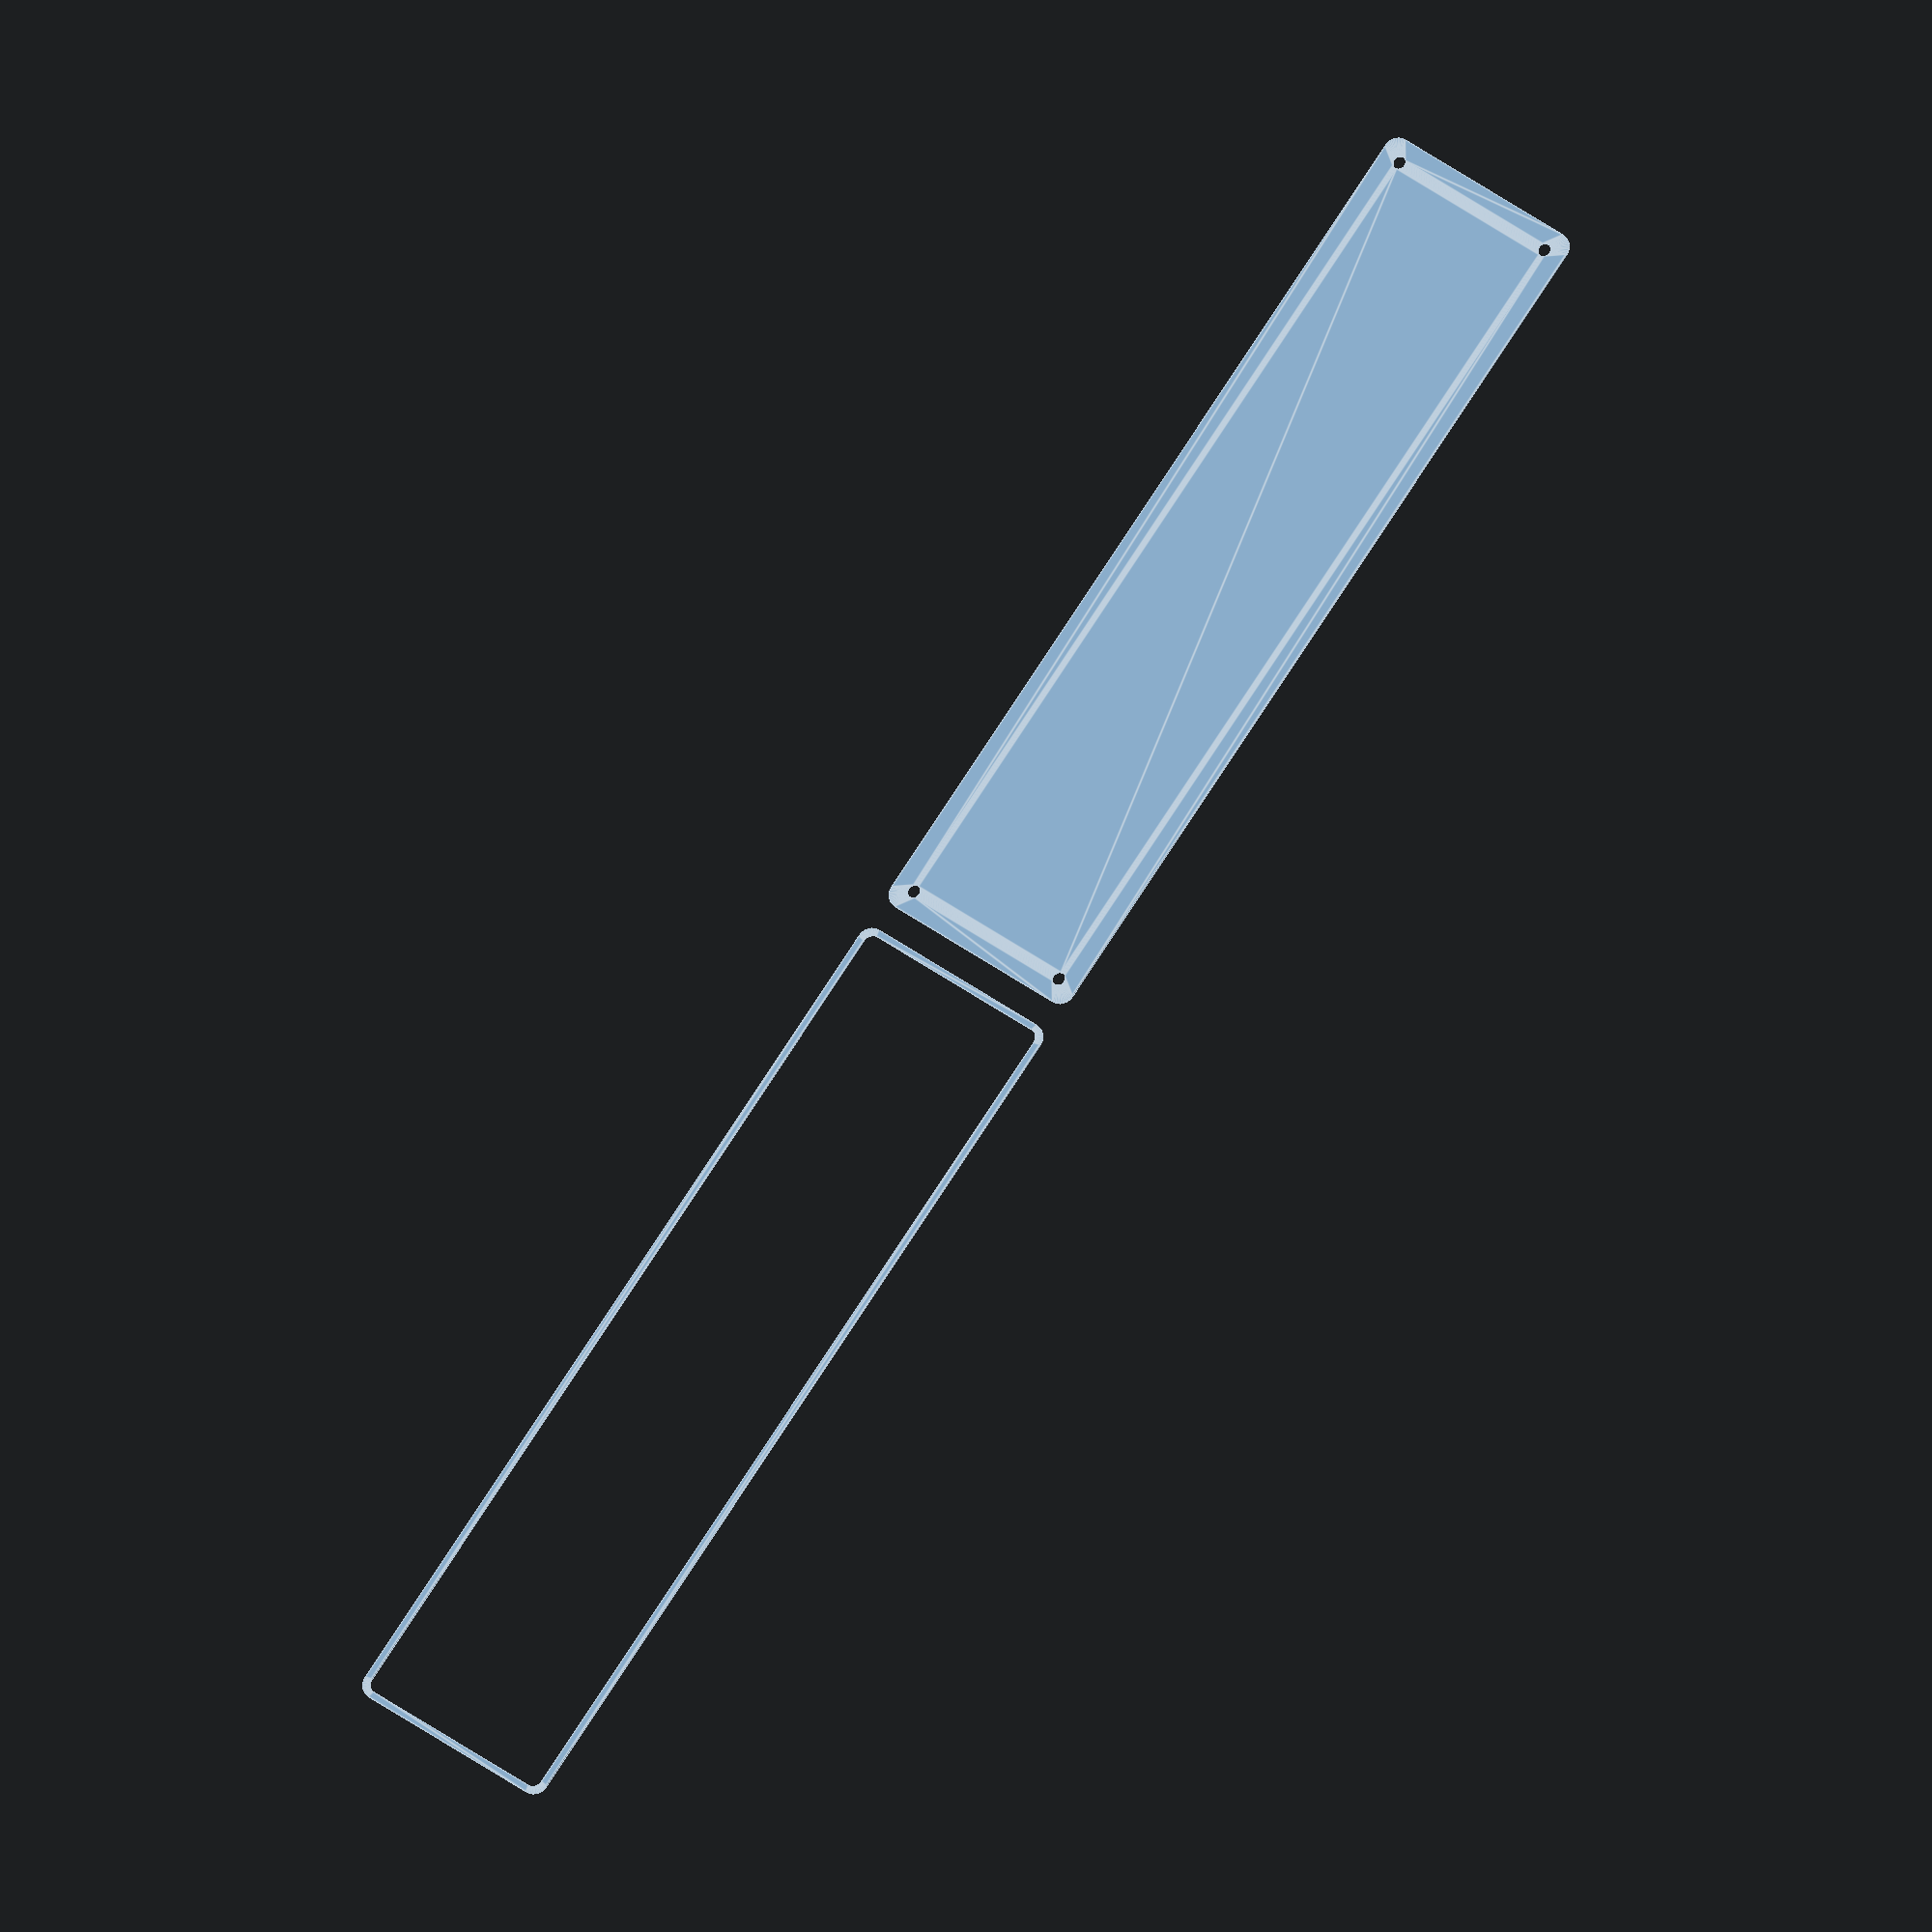
<openscad>
$fn = 50;


union() {
	translate(v = [0, 0, 0]) {
		projection() {
			intersection() {
				translate(v = [-500, -500, -4.5000000000]) {
					cube(size = [1000, 1000, 0.1000000000]);
				}
				difference() {
					union() {
						hull() {
							translate(v = [-32.5000000000, 145.0000000000, 0]) {
								cylinder(h = 12, r = 5);
							}
							translate(v = [32.5000000000, 145.0000000000, 0]) {
								cylinder(h = 12, r = 5);
							}
							translate(v = [-32.5000000000, -145.0000000000, 0]) {
								cylinder(h = 12, r = 5);
							}
							translate(v = [32.5000000000, -145.0000000000, 0]) {
								cylinder(h = 12, r = 5);
							}
						}
					}
					union() {
						translate(v = [-30.0000000000, -142.5000000000, 2]) {
							rotate(a = [0, 0, 0]) {
								difference() {
									union() {
										translate(v = [0, 0, -1.7000000000]) {
											cylinder(h = 1.7000000000, r1 = 1.5000000000, r2 = 2.4000000000);
										}
										cylinder(h = 50, r = 2.4000000000);
										translate(v = [0, 0, -6.0000000000]) {
											cylinder(h = 6, r = 1.5000000000);
										}
										translate(v = [0, 0, -6.0000000000]) {
											cylinder(h = 6, r = 1.8000000000);
										}
										translate(v = [0, 0, -6.0000000000]) {
											cylinder(h = 6, r = 1.5000000000);
										}
									}
									union();
								}
							}
						}
						translate(v = [30.0000000000, -142.5000000000, 2]) {
							rotate(a = [0, 0, 0]) {
								difference() {
									union() {
										translate(v = [0, 0, -1.7000000000]) {
											cylinder(h = 1.7000000000, r1 = 1.5000000000, r2 = 2.4000000000);
										}
										cylinder(h = 50, r = 2.4000000000);
										translate(v = [0, 0, -6.0000000000]) {
											cylinder(h = 6, r = 1.5000000000);
										}
										translate(v = [0, 0, -6.0000000000]) {
											cylinder(h = 6, r = 1.8000000000);
										}
										translate(v = [0, 0, -6.0000000000]) {
											cylinder(h = 6, r = 1.5000000000);
										}
									}
									union();
								}
							}
						}
						translate(v = [-30.0000000000, 142.5000000000, 2]) {
							rotate(a = [0, 0, 0]) {
								difference() {
									union() {
										translate(v = [0, 0, -1.7000000000]) {
											cylinder(h = 1.7000000000, r1 = 1.5000000000, r2 = 2.4000000000);
										}
										cylinder(h = 50, r = 2.4000000000);
										translate(v = [0, 0, -6.0000000000]) {
											cylinder(h = 6, r = 1.5000000000);
										}
										translate(v = [0, 0, -6.0000000000]) {
											cylinder(h = 6, r = 1.8000000000);
										}
										translate(v = [0, 0, -6.0000000000]) {
											cylinder(h = 6, r = 1.5000000000);
										}
									}
									union();
								}
							}
						}
						translate(v = [30.0000000000, 142.5000000000, 2]) {
							rotate(a = [0, 0, 0]) {
								difference() {
									union() {
										translate(v = [0, 0, -1.7000000000]) {
											cylinder(h = 1.7000000000, r1 = 1.5000000000, r2 = 2.4000000000);
										}
										cylinder(h = 50, r = 2.4000000000);
										translate(v = [0, 0, -6.0000000000]) {
											cylinder(h = 6, r = 1.5000000000);
										}
										translate(v = [0, 0, -6.0000000000]) {
											cylinder(h = 6, r = 1.8000000000);
										}
										translate(v = [0, 0, -6.0000000000]) {
											cylinder(h = 6, r = 1.5000000000);
										}
									}
									union();
								}
							}
						}
						translate(v = [0, 0, 3]) {
							hull() {
								union() {
									translate(v = [-32.0000000000, 144.5000000000, 4]) {
										cylinder(h = 24, r = 4);
									}
									translate(v = [-32.0000000000, 144.5000000000, 4]) {
										sphere(r = 4);
									}
									translate(v = [-32.0000000000, 144.5000000000, 28]) {
										sphere(r = 4);
									}
								}
								union() {
									translate(v = [32.0000000000, 144.5000000000, 4]) {
										cylinder(h = 24, r = 4);
									}
									translate(v = [32.0000000000, 144.5000000000, 4]) {
										sphere(r = 4);
									}
									translate(v = [32.0000000000, 144.5000000000, 28]) {
										sphere(r = 4);
									}
								}
								union() {
									translate(v = [-32.0000000000, -144.5000000000, 4]) {
										cylinder(h = 24, r = 4);
									}
									translate(v = [-32.0000000000, -144.5000000000, 4]) {
										sphere(r = 4);
									}
									translate(v = [-32.0000000000, -144.5000000000, 28]) {
										sphere(r = 4);
									}
								}
								union() {
									translate(v = [32.0000000000, -144.5000000000, 4]) {
										cylinder(h = 24, r = 4);
									}
									translate(v = [32.0000000000, -144.5000000000, 4]) {
										sphere(r = 4);
									}
									translate(v = [32.0000000000, -144.5000000000, 28]) {
										sphere(r = 4);
									}
								}
							}
						}
					}
				}
			}
		}
	}
	translate(v = [0, 309, 0]) {
		projection() {
			intersection() {
				translate(v = [-500, -500, -1.5000000000]) {
					cube(size = [1000, 1000, 0.1000000000]);
				}
				difference() {
					union() {
						hull() {
							translate(v = [-32.5000000000, 145.0000000000, 0]) {
								cylinder(h = 12, r = 5);
							}
							translate(v = [32.5000000000, 145.0000000000, 0]) {
								cylinder(h = 12, r = 5);
							}
							translate(v = [-32.5000000000, -145.0000000000, 0]) {
								cylinder(h = 12, r = 5);
							}
							translate(v = [32.5000000000, -145.0000000000, 0]) {
								cylinder(h = 12, r = 5);
							}
						}
					}
					union() {
						translate(v = [-30.0000000000, -142.5000000000, 2]) {
							rotate(a = [0, 0, 0]) {
								difference() {
									union() {
										translate(v = [0, 0, -1.7000000000]) {
											cylinder(h = 1.7000000000, r1 = 1.5000000000, r2 = 2.4000000000);
										}
										cylinder(h = 50, r = 2.4000000000);
										translate(v = [0, 0, -6.0000000000]) {
											cylinder(h = 6, r = 1.5000000000);
										}
										translate(v = [0, 0, -6.0000000000]) {
											cylinder(h = 6, r = 1.8000000000);
										}
										translate(v = [0, 0, -6.0000000000]) {
											cylinder(h = 6, r = 1.5000000000);
										}
									}
									union();
								}
							}
						}
						translate(v = [30.0000000000, -142.5000000000, 2]) {
							rotate(a = [0, 0, 0]) {
								difference() {
									union() {
										translate(v = [0, 0, -1.7000000000]) {
											cylinder(h = 1.7000000000, r1 = 1.5000000000, r2 = 2.4000000000);
										}
										cylinder(h = 50, r = 2.4000000000);
										translate(v = [0, 0, -6.0000000000]) {
											cylinder(h = 6, r = 1.5000000000);
										}
										translate(v = [0, 0, -6.0000000000]) {
											cylinder(h = 6, r = 1.8000000000);
										}
										translate(v = [0, 0, -6.0000000000]) {
											cylinder(h = 6, r = 1.5000000000);
										}
									}
									union();
								}
							}
						}
						translate(v = [-30.0000000000, 142.5000000000, 2]) {
							rotate(a = [0, 0, 0]) {
								difference() {
									union() {
										translate(v = [0, 0, -1.7000000000]) {
											cylinder(h = 1.7000000000, r1 = 1.5000000000, r2 = 2.4000000000);
										}
										cylinder(h = 50, r = 2.4000000000);
										translate(v = [0, 0, -6.0000000000]) {
											cylinder(h = 6, r = 1.5000000000);
										}
										translate(v = [0, 0, -6.0000000000]) {
											cylinder(h = 6, r = 1.8000000000);
										}
										translate(v = [0, 0, -6.0000000000]) {
											cylinder(h = 6, r = 1.5000000000);
										}
									}
									union();
								}
							}
						}
						translate(v = [30.0000000000, 142.5000000000, 2]) {
							rotate(a = [0, 0, 0]) {
								difference() {
									union() {
										translate(v = [0, 0, -1.7000000000]) {
											cylinder(h = 1.7000000000, r1 = 1.5000000000, r2 = 2.4000000000);
										}
										cylinder(h = 50, r = 2.4000000000);
										translate(v = [0, 0, -6.0000000000]) {
											cylinder(h = 6, r = 1.5000000000);
										}
										translate(v = [0, 0, -6.0000000000]) {
											cylinder(h = 6, r = 1.8000000000);
										}
										translate(v = [0, 0, -6.0000000000]) {
											cylinder(h = 6, r = 1.5000000000);
										}
									}
									union();
								}
							}
						}
						translate(v = [0, 0, 3]) {
							hull() {
								union() {
									translate(v = [-32.0000000000, 144.5000000000, 4]) {
										cylinder(h = 24, r = 4);
									}
									translate(v = [-32.0000000000, 144.5000000000, 4]) {
										sphere(r = 4);
									}
									translate(v = [-32.0000000000, 144.5000000000, 28]) {
										sphere(r = 4);
									}
								}
								union() {
									translate(v = [32.0000000000, 144.5000000000, 4]) {
										cylinder(h = 24, r = 4);
									}
									translate(v = [32.0000000000, 144.5000000000, 4]) {
										sphere(r = 4);
									}
									translate(v = [32.0000000000, 144.5000000000, 28]) {
										sphere(r = 4);
									}
								}
								union() {
									translate(v = [-32.0000000000, -144.5000000000, 4]) {
										cylinder(h = 24, r = 4);
									}
									translate(v = [-32.0000000000, -144.5000000000, 4]) {
										sphere(r = 4);
									}
									translate(v = [-32.0000000000, -144.5000000000, 28]) {
										sphere(r = 4);
									}
								}
								union() {
									translate(v = [32.0000000000, -144.5000000000, 4]) {
										cylinder(h = 24, r = 4);
									}
									translate(v = [32.0000000000, -144.5000000000, 4]) {
										sphere(r = 4);
									}
									translate(v = [32.0000000000, -144.5000000000, 28]) {
										sphere(r = 4);
									}
								}
							}
						}
					}
				}
			}
		}
	}
	translate(v = [0, 618, 0]) {
		projection() {
			intersection() {
				translate(v = [-500, -500, 1.5000000000]) {
					cube(size = [1000, 1000, 0.1000000000]);
				}
				difference() {
					union() {
						hull() {
							translate(v = [-32.5000000000, 145.0000000000, 0]) {
								cylinder(h = 12, r = 5);
							}
							translate(v = [32.5000000000, 145.0000000000, 0]) {
								cylinder(h = 12, r = 5);
							}
							translate(v = [-32.5000000000, -145.0000000000, 0]) {
								cylinder(h = 12, r = 5);
							}
							translate(v = [32.5000000000, -145.0000000000, 0]) {
								cylinder(h = 12, r = 5);
							}
						}
					}
					union() {
						translate(v = [-30.0000000000, -142.5000000000, 2]) {
							rotate(a = [0, 0, 0]) {
								difference() {
									union() {
										translate(v = [0, 0, -1.7000000000]) {
											cylinder(h = 1.7000000000, r1 = 1.5000000000, r2 = 2.4000000000);
										}
										cylinder(h = 50, r = 2.4000000000);
										translate(v = [0, 0, -6.0000000000]) {
											cylinder(h = 6, r = 1.5000000000);
										}
										translate(v = [0, 0, -6.0000000000]) {
											cylinder(h = 6, r = 1.8000000000);
										}
										translate(v = [0, 0, -6.0000000000]) {
											cylinder(h = 6, r = 1.5000000000);
										}
									}
									union();
								}
							}
						}
						translate(v = [30.0000000000, -142.5000000000, 2]) {
							rotate(a = [0, 0, 0]) {
								difference() {
									union() {
										translate(v = [0, 0, -1.7000000000]) {
											cylinder(h = 1.7000000000, r1 = 1.5000000000, r2 = 2.4000000000);
										}
										cylinder(h = 50, r = 2.4000000000);
										translate(v = [0, 0, -6.0000000000]) {
											cylinder(h = 6, r = 1.5000000000);
										}
										translate(v = [0, 0, -6.0000000000]) {
											cylinder(h = 6, r = 1.8000000000);
										}
										translate(v = [0, 0, -6.0000000000]) {
											cylinder(h = 6, r = 1.5000000000);
										}
									}
									union();
								}
							}
						}
						translate(v = [-30.0000000000, 142.5000000000, 2]) {
							rotate(a = [0, 0, 0]) {
								difference() {
									union() {
										translate(v = [0, 0, -1.7000000000]) {
											cylinder(h = 1.7000000000, r1 = 1.5000000000, r2 = 2.4000000000);
										}
										cylinder(h = 50, r = 2.4000000000);
										translate(v = [0, 0, -6.0000000000]) {
											cylinder(h = 6, r = 1.5000000000);
										}
										translate(v = [0, 0, -6.0000000000]) {
											cylinder(h = 6, r = 1.8000000000);
										}
										translate(v = [0, 0, -6.0000000000]) {
											cylinder(h = 6, r = 1.5000000000);
										}
									}
									union();
								}
							}
						}
						translate(v = [30.0000000000, 142.5000000000, 2]) {
							rotate(a = [0, 0, 0]) {
								difference() {
									union() {
										translate(v = [0, 0, -1.7000000000]) {
											cylinder(h = 1.7000000000, r1 = 1.5000000000, r2 = 2.4000000000);
										}
										cylinder(h = 50, r = 2.4000000000);
										translate(v = [0, 0, -6.0000000000]) {
											cylinder(h = 6, r = 1.5000000000);
										}
										translate(v = [0, 0, -6.0000000000]) {
											cylinder(h = 6, r = 1.8000000000);
										}
										translate(v = [0, 0, -6.0000000000]) {
											cylinder(h = 6, r = 1.5000000000);
										}
									}
									union();
								}
							}
						}
						translate(v = [0, 0, 3]) {
							hull() {
								union() {
									translate(v = [-32.0000000000, 144.5000000000, 4]) {
										cylinder(h = 24, r = 4);
									}
									translate(v = [-32.0000000000, 144.5000000000, 4]) {
										sphere(r = 4);
									}
									translate(v = [-32.0000000000, 144.5000000000, 28]) {
										sphere(r = 4);
									}
								}
								union() {
									translate(v = [32.0000000000, 144.5000000000, 4]) {
										cylinder(h = 24, r = 4);
									}
									translate(v = [32.0000000000, 144.5000000000, 4]) {
										sphere(r = 4);
									}
									translate(v = [32.0000000000, 144.5000000000, 28]) {
										sphere(r = 4);
									}
								}
								union() {
									translate(v = [-32.0000000000, -144.5000000000, 4]) {
										cylinder(h = 24, r = 4);
									}
									translate(v = [-32.0000000000, -144.5000000000, 4]) {
										sphere(r = 4);
									}
									translate(v = [-32.0000000000, -144.5000000000, 28]) {
										sphere(r = 4);
									}
								}
								union() {
									translate(v = [32.0000000000, -144.5000000000, 4]) {
										cylinder(h = 24, r = 4);
									}
									translate(v = [32.0000000000, -144.5000000000, 4]) {
										sphere(r = 4);
									}
									translate(v = [32.0000000000, -144.5000000000, 28]) {
										sphere(r = 4);
									}
								}
							}
						}
					}
				}
			}
		}
	}
	translate(v = [0, 927, 0]) {
		projection() {
			intersection() {
				translate(v = [-500, -500, 4.5000000000]) {
					cube(size = [1000, 1000, 0.1000000000]);
				}
				difference() {
					union() {
						hull() {
							translate(v = [-32.5000000000, 145.0000000000, 0]) {
								cylinder(h = 12, r = 5);
							}
							translate(v = [32.5000000000, 145.0000000000, 0]) {
								cylinder(h = 12, r = 5);
							}
							translate(v = [-32.5000000000, -145.0000000000, 0]) {
								cylinder(h = 12, r = 5);
							}
							translate(v = [32.5000000000, -145.0000000000, 0]) {
								cylinder(h = 12, r = 5);
							}
						}
					}
					union() {
						translate(v = [-30.0000000000, -142.5000000000, 2]) {
							rotate(a = [0, 0, 0]) {
								difference() {
									union() {
										translate(v = [0, 0, -1.7000000000]) {
											cylinder(h = 1.7000000000, r1 = 1.5000000000, r2 = 2.4000000000);
										}
										cylinder(h = 50, r = 2.4000000000);
										translate(v = [0, 0, -6.0000000000]) {
											cylinder(h = 6, r = 1.5000000000);
										}
										translate(v = [0, 0, -6.0000000000]) {
											cylinder(h = 6, r = 1.8000000000);
										}
										translate(v = [0, 0, -6.0000000000]) {
											cylinder(h = 6, r = 1.5000000000);
										}
									}
									union();
								}
							}
						}
						translate(v = [30.0000000000, -142.5000000000, 2]) {
							rotate(a = [0, 0, 0]) {
								difference() {
									union() {
										translate(v = [0, 0, -1.7000000000]) {
											cylinder(h = 1.7000000000, r1 = 1.5000000000, r2 = 2.4000000000);
										}
										cylinder(h = 50, r = 2.4000000000);
										translate(v = [0, 0, -6.0000000000]) {
											cylinder(h = 6, r = 1.5000000000);
										}
										translate(v = [0, 0, -6.0000000000]) {
											cylinder(h = 6, r = 1.8000000000);
										}
										translate(v = [0, 0, -6.0000000000]) {
											cylinder(h = 6, r = 1.5000000000);
										}
									}
									union();
								}
							}
						}
						translate(v = [-30.0000000000, 142.5000000000, 2]) {
							rotate(a = [0, 0, 0]) {
								difference() {
									union() {
										translate(v = [0, 0, -1.7000000000]) {
											cylinder(h = 1.7000000000, r1 = 1.5000000000, r2 = 2.4000000000);
										}
										cylinder(h = 50, r = 2.4000000000);
										translate(v = [0, 0, -6.0000000000]) {
											cylinder(h = 6, r = 1.5000000000);
										}
										translate(v = [0, 0, -6.0000000000]) {
											cylinder(h = 6, r = 1.8000000000);
										}
										translate(v = [0, 0, -6.0000000000]) {
											cylinder(h = 6, r = 1.5000000000);
										}
									}
									union();
								}
							}
						}
						translate(v = [30.0000000000, 142.5000000000, 2]) {
							rotate(a = [0, 0, 0]) {
								difference() {
									union() {
										translate(v = [0, 0, -1.7000000000]) {
											cylinder(h = 1.7000000000, r1 = 1.5000000000, r2 = 2.4000000000);
										}
										cylinder(h = 50, r = 2.4000000000);
										translate(v = [0, 0, -6.0000000000]) {
											cylinder(h = 6, r = 1.5000000000);
										}
										translate(v = [0, 0, -6.0000000000]) {
											cylinder(h = 6, r = 1.8000000000);
										}
										translate(v = [0, 0, -6.0000000000]) {
											cylinder(h = 6, r = 1.5000000000);
										}
									}
									union();
								}
							}
						}
						translate(v = [0, 0, 3]) {
							hull() {
								union() {
									translate(v = [-32.0000000000, 144.5000000000, 4]) {
										cylinder(h = 24, r = 4);
									}
									translate(v = [-32.0000000000, 144.5000000000, 4]) {
										sphere(r = 4);
									}
									translate(v = [-32.0000000000, 144.5000000000, 28]) {
										sphere(r = 4);
									}
								}
								union() {
									translate(v = [32.0000000000, 144.5000000000, 4]) {
										cylinder(h = 24, r = 4);
									}
									translate(v = [32.0000000000, 144.5000000000, 4]) {
										sphere(r = 4);
									}
									translate(v = [32.0000000000, 144.5000000000, 28]) {
										sphere(r = 4);
									}
								}
								union() {
									translate(v = [-32.0000000000, -144.5000000000, 4]) {
										cylinder(h = 24, r = 4);
									}
									translate(v = [-32.0000000000, -144.5000000000, 4]) {
										sphere(r = 4);
									}
									translate(v = [-32.0000000000, -144.5000000000, 28]) {
										sphere(r = 4);
									}
								}
								union() {
									translate(v = [32.0000000000, -144.5000000000, 4]) {
										cylinder(h = 24, r = 4);
									}
									translate(v = [32.0000000000, -144.5000000000, 4]) {
										sphere(r = 4);
									}
									translate(v = [32.0000000000, -144.5000000000, 28]) {
										sphere(r = 4);
									}
								}
							}
						}
					}
				}
			}
		}
	}
}
</openscad>
<views>
elev=198.5 azim=35.2 roll=163.1 proj=o view=edges
</views>
